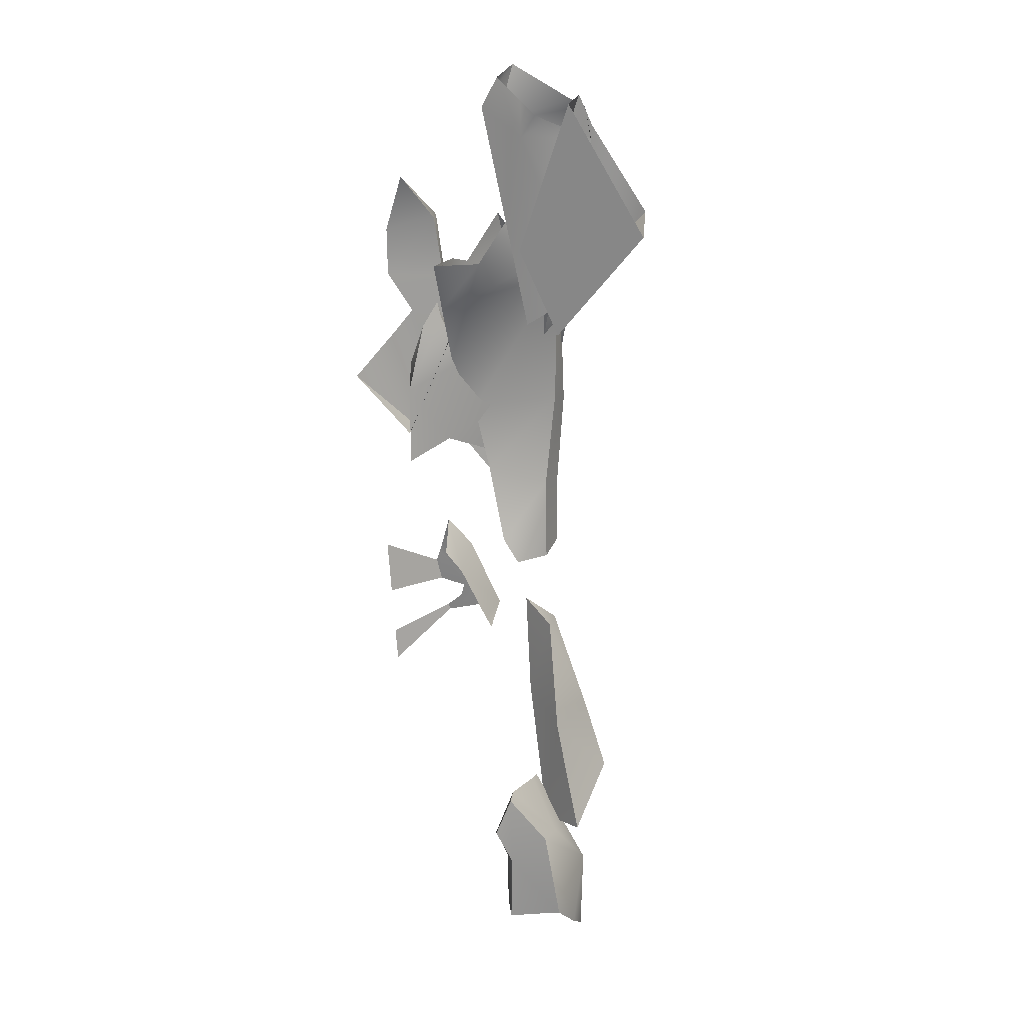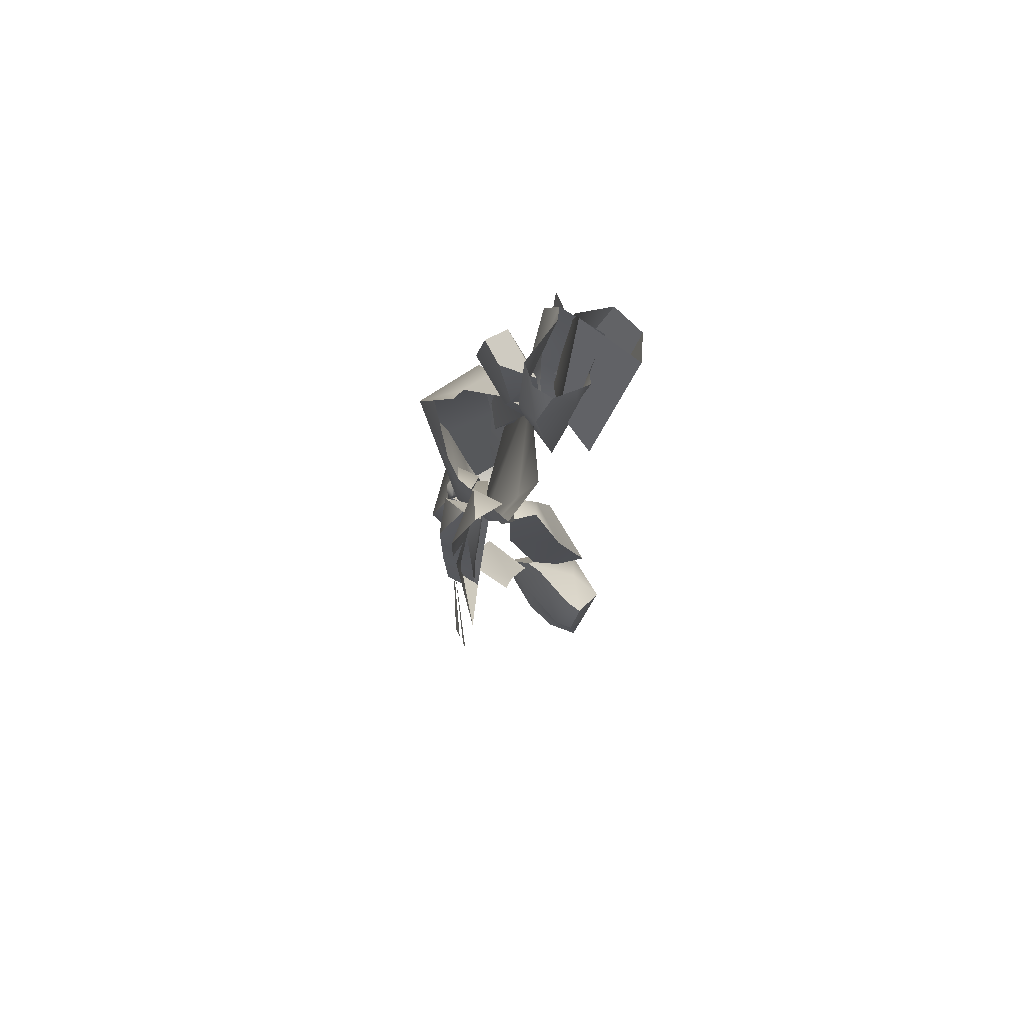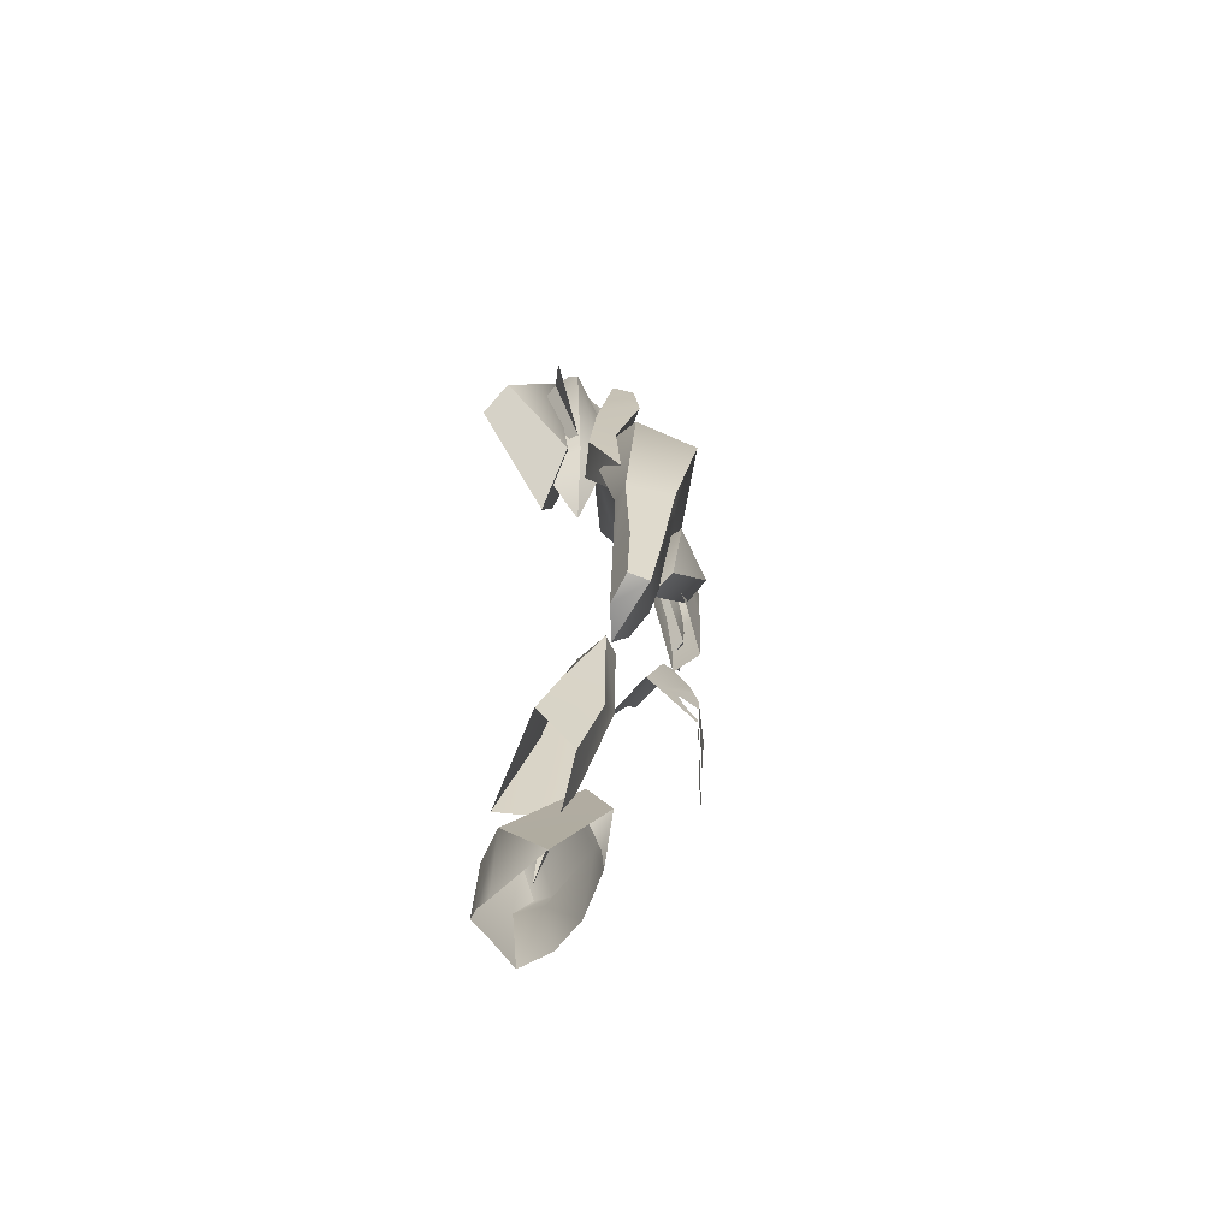
<metadata>
{"format":"obj","ext":"obj","renderer":"f3d","projection":"perspective","resolution":1024,"background":"white","views":[{"elev":18.2,"azim":-164.3,"up":"+Y"},{"elev":74.2,"azim":131.7,"up":"+Y"},{"elev":-61.3,"azim":-39.0,"up":"+Y"}]}
</metadata>
<code>
g SeparateMesh_Monster_Durahan_Model_Monster_DurahanBoss_Weapon02
v 1.116 1.634 0.1538
v 1.082 1.642 0.1409
v 1.111 1.72 0.08948
v 1.082 1.642 0.1409
v 1.065 1.595 0.1726
v 1.065 1.595 0.1726
v 1.154 1.577 0.2025
v 1.135 1.641 0.1526
v 1.154 1.577 0.2025
v 1.162 1.671 0.163
v 1.154 1.577 0.2025
v 1.067 1.134 0.1119
v 1.06 1.149 0.1551
v 1.09 1.145 0.1652
v 1.053 1.384 0.1611
v 1.06 1.391 0.1311
v 1.047 1.591 0.0928
v 1.128 1.166 0.07612
v 1.15 1.284 0.07309
v 1.069 1.255 0.1138
v 1.103 1.132 0.07076
v 1.069 1.255 0.1138
v 1.067 1.134 0.1119
v 1.053 1.384 0.1611
v 1.047 1.591 0.0928
v 1.065 1.595 0.1726
v 1.162 1.671 0.163
v 1.196 1.603 0.1104
v 1.154 1.577 0.2025
v 1.208 1.572 0.08284
v 1.154 1.577 0.2025
v 1.209 1.612 0.07941
v 1.203 1.467 0.09209
v 1.206 1.546 0.01318
v 1.21 1.615 -0.01206
v 1.206 1.546 0.01318
v 1.201 1.464 0.04291
v 1.174 1.382 0.07242
v 1.201 1.464 0.04291
v 1.178 1.416 0.1127
v 1.154 1.577 0.2025
v 1.122 1.403 0.1852
v 1.15 1.284 0.07309
v 1.174 1.382 0.07242
v 1.152 1.282 0.1133
v 1.122 1.403 0.1852
v 1.105 1.259 0.1744
v 1.128 1.166 0.07612
v 1.15 1.284 0.07309
v 1.128 1.174 0.1159
v 1.105 1.259 0.1744
v 1.09 1.145 0.1652
v 1.09 1.145 0.1652
v 1.128 1.166 0.07612
v 1.103 1.132 0.07076
v 1.067 1.134 0.1119
v 1.09 1.145 0.1652
v 1.103 1.132 0.07076
v 1.128 1.166 0.07612
v 1.069 1.255 0.1138
v 1.103 1.132 0.07076
v 1.233 1.578 0.05055
v 1.269 1.529 0.06367
v 1.228 1.542 0.08928
v 1.215 1.528 0.03564
v 1.228 1.542 0.08928
v 1.183 1.46 0.05548
v 1.271 1.307 0.05531
v 1.222 1.342 0.08766
v 1.274 1.419 0.05737
v 1.162 1.323 0.1255
v 1.163 1.382 0.1262
v 1.163 1.382 0.1262
v 1.274 1.419 0.05737
v 1.212 1.444 0.09693
v 1.183 1.46 0.05548
v 1.212 1.444 0.09693
v 1.163 1.382 0.1262
v 1.183 1.46 0.05548
v 1.26 1.417 0.01278
v 1.215 1.528 0.03564
v 1.26 1.417 0.01278
v 1.274 1.419 0.05737
v 1.269 1.529 0.06367
v 1.228 1.542 0.08928
v 1.215 1.528 0.03564
v 1.233 1.578 0.05055
v 1.215 1.528 0.03564
v 1.26 1.417 0.01278
v 1.233 1.578 0.05055
v 1.26 1.417 0.01278
v 1.269 1.529 0.06367
v 1.233 1.578 0.05055
v 1.183 1.46 0.05548
v 1.228 1.542 0.08928
v 1.212 1.444 0.09693
v 1.183 1.46 0.05548
v 1.163 1.382 0.1262
v 1.134 1.38 0.09571
v 1.139 1.303 0.1013
v 1.208 1.335 0.0463
v 1.134 1.38 0.09571
v 1.26 1.417 0.01278
v 1.259 1.304 0.0118
v 1.26 1.417 0.01278
v 1.134 1.38 0.09571
v 1.183 1.46 0.05548
v 1.14 1.384 0.1093
v 1.143 1.257 0.1034
v 1.226 1.364 0.08215
v 1.154 1.285 0.1377
v 1.153 1.38 0.1601
v 1.226 1.368 0.1251
v 1.179 1.462 0.12
v 1.185 1.439 0.09417
v 1.202 1.463 0.1019
v 1.18 1.434 0.1284
v 1.179 1.462 0.12
v 1.202 1.463 0.1019
v 1.206 1.438 0.1081
v 1.18 1.434 0.1284
v 1.206 1.438 0.1081
v 1.18 1.434 0.1284
v 1.198 1.462 0.1182
v 1.206 1.438 0.1081
v 1.206 1.438 0.1081
v 1.202 1.463 0.1019
v 1.202 1.463 0.1019
v 1.179 1.462 0.12
v 1.179 1.462 0.12
v 1.18 1.434 0.1284
v 1.059 1.452 0.1565
v 1.028 1.579 0.1113
v 1.057 1.602 0.1365
v 1.091 1.826 0.04598
v 1.044 1.705 0.1069
v 1.062 1.647 0.06273
v 1.062 1.647 0.06273
v 1.081 1.605 0.07417
v 1.115 1.716 0.07775
v 1.062 1.647 0.06273
v 1.028 1.579 0.1113
v 1.053 1.558 0.07099
v 1.062 1.647 0.06273
v 1.044 1.705 0.1069
v 1.028 1.579 0.1113
v 1.092 1.723 0.1502
v 1.044 1.705 0.1069
v 1.072 1.845 0.1111
v 1.115 1.716 0.07775
v 1.092 1.723 0.1502
v 1.124 1.785 0.05927
v 1.092 1.723 0.1502
v 1.072 1.845 0.1111
v 1.112 1.881 0.1132
v 1.072 1.845 0.1111
v 1.044 1.705 0.1069
v 1.091 1.826 0.04598
v 1.091 1.826 0.04598
v 1.124 1.785 0.05927
v 1.121 1.869 0.08187
v 1.077 1.807 -0.009268
v 1.076 1.527 0.02548
v 1.14 1.846 0.004468
v 0.9822 1.659 0.0354
v 0.9978 1.577 0.03542
v 0.9978 1.577 0.03542
v 1.076 1.527 0.02548
v 1.116 1.889 -0.0002823
v 1.14 1.846 0.004468
v 1.079 1.858 -0.008514
v 1.056 1.839 -0.0126
v 1.043 1.83 0.001727
v 0.9829 1.805 0.02526
v 0.9822 1.659 0.0354
v 1.028 1.593 0.09074
v 0.9822 1.659 0.0354
v 1.003 1.788 0.1108
v 0.9822 1.659 0.0354
v 1.028 1.593 0.09074
v 0.9978 1.577 0.03542
v 1.078 1.605 0.08739
v 1.003 1.788 0.1108
v 1.127 1.822 0.04329
v 0.9978 1.577 0.03542
v 1.028 1.593 0.09074
v 1.076 1.527 0.02548
v 1.028 1.593 0.09074
v 1.003 1.788 0.1108
v 1.078 1.605 0.08739
v 1.076 1.527 0.02548
v 1.028 1.593 0.09074
v 1.078 1.605 0.08739
v 1.024 1.854 0.07064
v 1.107 1.904 0.05259
v 1.127 1.822 0.04329
v 1.127 1.822 0.04329
v 1.006 1.843 0.08346
v 1.003 1.788 0.1108
v 1.12 1.89 0.02782
v 1.116 1.889 -0.0002823
v 1.14 1.846 0.004468
v 1.14 1.846 0.004468
v 1.107 1.904 0.05259
v 1.127 1.822 0.04329
v 1.032 0.7038 0.04149
v 1.027 0.8723 0.03412
v 0.9857 0.7112 0.006591
v 1.028 0.5838 0.03361
v 1.05 0.7008 0.05532
v 1.05 0.7008 0.05532
v 1.027 0.8723 0.03412
v 1.088 0.9107 0.09496
v 1.094 1.066 0.08991
v 1.055 1.027 0.1199
v 1.05 1.032 0.07019
v 1.027 0.8723 0.03412
v 0.9984 0.8794 0.1112
v 0.9652 0.7811 0.107
v 1.055 1.027 0.1199
v 0.9984 0.8794 0.1112
v 1.05 1.032 0.07019
v 1.05 1.032 0.07019
v 0.9984 0.8794 0.1112
v 1.027 0.8723 0.03412
v 1.05 0.7008 0.05532
v 1.028 0.5838 0.03361
v 1.033 0.6897 0.07472
v 1.05 0.7008 0.05532
v 1.016 0.7294 0.1193
v 1.051 0.8544 0.1233
v 1.088 0.9107 0.09496
v 1.016 0.7294 0.1193
v 0.9652 0.7811 0.107
v 0.9857 0.7112 0.006591
v 1.027 0.8723 0.03412
v 1.067 0.6053 0.1005
v 1.046 0.6299 0.1055
v 1.075 0.6796 0.1109
v 1.078 0.592 0.09046
v 1.075 0.6796 0.1109
v 1.021 0.719 -0.05958
v 1.02 0.707 -0.001954
v 0.981 0.6478 0.03135
v 1.081 0.7831 -0.03832
v 1.069 0.7735 0.03902
v 1.021 0.719 -0.05958
v 1.078 0.7804 -0.06357
v 1.081 0.7831 -0.03832
v 1.069 0.7735 0.03902
v 1.07 0.7665 0.06702
v 0.981 0.6478 0.03135
v 1.001 0.5526 0.09653
v 0.9821 0.5286 0.02396
v 0.981 0.6478 0.03135
v 0.9868 0.5467 -0.005241
v 0.981 0.6478 0.03135
v 1.003 0.5791 -0.04007
v 1.021 0.719 -0.05958
v 0.981 0.6478 0.03135
v 1.03 0.5768 -0.04567
v 1.078 0.5727 -0.05802
v 1.074 0.6763 -0.06603
v 1.003 0.5791 -0.04007
v 1.074 0.6763 -0.06603
v 1.021 0.719 -0.05958
v 0.9491 1.708 0.1351
v 0.9762 1.745 0.09258
v 1.019 1.616 0.09662
v 0.9093 1.697 0.06596
v 0.9918 1.818 0.06928
v 1.011 1.584 0.08272
v 1.064 1.673 0.02732
v 1.011 1.584 0.08272
v 1.007 1.863 0.05073
v 1.282 1.509 0.02129
v 1.323 1.449 -0.04497
v 1.26 1.357 0.03532
v 1.26 1.357 0.03532
v 1.259 1.539 0.02896
v 1.228 1.436 0.04435
v 1.211 1.592 0.04544
v 1.201 1.504 0.05221
v 1.228 1.436 0.04435
v 1.201 1.504 0.05221
v 1.211 1.592 0.04544
v 1.292 1.595 0.01493
v 1.211 1.592 0.04544
v 1.222 1.684 0.03834
v 1.292 1.663 0.01419
v 1.222 1.684 0.03834
v 1.262 1.744 -0.003279
v 1.323 1.449 -0.04497
v 1.258 1.351 0.005854
v 1.26 1.357 0.03532
v 1.222 1.684 0.03834
v 1.212 1.686 -0.003975
v 1.262 1.744 -0.003279
v 1.211 1.592 0.04544
v 1.222 1.684 0.03834
v 1.206 1.581 0.02709
v 1.201 1.504 0.05221
v 1.198 1.51 0.03604
v 1.207 1.482 0.03053
v 1.201 1.504 0.05221
v 1.23 1.421 0.01986
v 1.201 1.504 0.05221
v 1.228 1.436 0.04435
v 1.258 1.351 0.005854
v 1.26 1.357 0.03532
v 1.215 1.197 0.06119
v 1.231 1.151 0.075
v 1.182 1.155 0.07804
v 1.173 1.069 0.08973
v 1.182 1.155 0.07804
v 1.235 1.137 0.07638
v 1.198 1.079 0.08699
v 1.235 1.088 0.08363
v 1.241 1.121 0.07853
v 1.204 1.06 0.08954
v 1.224 1.033 0.09252
v 1.226 1.042 0.09109
v 1.177 1.045 0.09315
v 1.158 1.05 0.09316
v 1.14 1.054 0.09365
v 1.182 1.155 0.07804
v 1.133 1.039 0.02046
v 1.142 1.054 0.01972
v 1.14 1.054 0.09365
v 1.14 1.054 0.09365
v 1.178 1.13 0.01066
v 1.182 1.155 0.07804
v 1.215 1.197 0.06119
v 1.182 1.155 0.07804
v 1.201 1.162 0.001706
v 1.096 1.708 0.04787
v 1.111 1.72 0.08948
v 1.082 1.642 0.1409
v 1.061 1.624 0.08027
v 1.065 1.595 0.1726
v 1.061 1.624 0.08027
v 1.047 1.591 0.0928
v 1.206 1.546 0.01318
v 1.21 1.615 -0.01206
v 1.143 1.621 -0.006551
v 1.164 1.563 0.01149
v 1.201 1.464 0.04291
v 1.089 1.604 0.04897
v 1.096 1.708 0.04787
v 1.061 1.624 0.08027
v 1.047 1.591 0.0928
v 1.047 1.591 0.0928
v 1.201 1.464 0.04291
v 1.062 1.254 0.1595
v 1.09 1.145 0.1652
v 1.06 1.149 0.1551
v 1.105 1.259 0.1744
v 1.053 1.384 0.1611
v 1.122 1.403 0.1852
v 1.065 1.595 0.1726
v 1.154 1.577 0.2025
v 1.174 1.382 0.07242
v 1.201 1.464 0.04291
v 1.047 1.591 0.0928
v 1.06 1.391 0.1311
v 1.062 1.254 0.1595
v 1.06 1.149 0.1551
v 1.067 1.134 0.1119
v 1.069 1.255 0.1138
v 1.069 1.255 0.1138
v 1.053 1.384 0.1611
v 1.06 1.391 0.1311
v 1.15 1.284 0.07309
v 1.174 1.382 0.07242
v 1.06 1.391 0.1311
v 1.069 1.255 0.1138
v 1.271 1.307 0.05531
v 1.274 1.419 0.05737
v 1.26 1.417 0.01278
v 1.259 1.304 0.0118
v 1.212 1.444 0.09693
v 1.228 1.542 0.08928
v 1.269 1.529 0.06367
v 1.274 1.419 0.05737
v 1.134 1.38 0.09571
v 1.163 1.382 0.1262
v 1.162 1.323 0.1255
v 1.139 1.303 0.1013
v 1.154 1.285 0.1377
v 1.226 1.368 0.1251
v 1.226 1.364 0.08215
v 1.143 1.257 0.1034
v 1.183 1.436 0.1172
v 1.18 1.447 0.09061
v 1.198 1.446 0.08483
v 1.201 1.435 0.1087
v 1.183 1.436 0.1172
v 1.153 1.38 0.1601
v 1.14 1.384 0.1093
v 1.18 1.447 0.09061
v 1.226 1.364 0.08215
v 1.198 1.446 0.08483
v 1.18 1.447 0.09061
v 1.14 1.384 0.1093
v 1.153 1.38 0.1601
v 1.183 1.436 0.1172
v 1.201 1.435 0.1087
v 1.226 1.368 0.1251
v 1.226 1.368 0.1251
v 1.201 1.435 0.1087
v 1.198 1.446 0.08483
v 1.226 1.364 0.08215
v 1.153 1.38 0.1601
v 1.154 1.285 0.1377
v 1.143 1.257 0.1034
v 1.14 1.384 0.1093
v 1.084 1.449 0.1267
v 1.081 1.605 0.07417
v 1.062 1.647 0.06273
v 1.053 1.558 0.07099
v 1.059 1.452 0.1565
v 1.084 1.449 0.1267
v 1.053 1.558 0.07099
v 1.028 1.579 0.1113
v 1.057 1.602 0.1365
v 1.081 1.605 0.07417
v 1.084 1.449 0.1267
v 1.059 1.452 0.1565
v 1.112 1.881 0.1132
v 1.072 1.845 0.1111
v 1.091 1.826 0.04598
v 1.121 1.869 0.08187
v 1.044 1.705 0.1069
v 1.092 1.723 0.1502
v 1.057 1.602 0.1365
v 1.028 1.579 0.1113
v 1.092 1.723 0.1502
v 1.115 1.716 0.07775
v 1.081 1.605 0.07417
v 1.057 1.602 0.1365
v 1.115 1.716 0.07775
v 1.124 1.785 0.05927
v 1.091 1.826 0.04598
v 1.062 1.647 0.06273
v 1.112 1.881 0.1132
v 1.121 1.869 0.08187
v 1.124 1.785 0.05927
v 1.092 1.723 0.1502
v 1.078 1.605 0.08739
v 1.127 1.822 0.04329
v 1.14 1.846 0.004468
v 1.076 1.527 0.02548
v 1.003 1.788 0.1108
v 0.9822 1.659 0.0354
v 0.9829 1.805 0.02526
v 1.006 1.843 0.08346
v 0.9652 0.7811 0.107
v 1.051 0.8544 0.1233
v 1.016 0.7294 0.1193
v 0.9984 0.8794 0.1112
v 1.055 1.027 0.1199
v 1.088 0.9107 0.09496
v 1.094 1.066 0.08991
v 1.05 1.032 0.07019
v 1.027 0.8723 0.03412
v 1.055 1.027 0.1199
v 1.094 1.066 0.08991
v 1.088 0.9107 0.09496
v 1.051 0.8544 0.1233
v 1.028 0.6349 0.08479
v 1.046 0.6299 0.1055
v 1.001 0.5526 0.09653
v 0.981 0.6478 0.03135
v 0.981 0.6478 0.03135
v 1.07 0.7665 0.06702
v 1.046 0.6299 0.1055
v 1.075 0.6796 0.1109
v 1.078 0.7804 -0.06357
v 1.021 0.719 -0.05958
v 1.074 0.6763 -0.06603
v 1.101 0.7215 -0.06476
v 1.089 0.6729 0.06042
v 1.078 0.592 0.09046
v 1.075 0.6796 0.1109
v 1.093 0.5745 0.03672
v 1.092 0.6681 -0.03169
v 1.095 0.5728 -0.01414
v 1.078 0.5727 -0.05802
v 1.074 0.6763 -0.06603
v 1.108 0.7097 -0.03893
v 1.074 0.6763 -0.06603
v 1.101 0.7215 -0.06476
v 1.069 0.7735 0.03902
v 1.081 0.7831 -0.03832
v 1.075 0.6796 0.1109
v 1.07 0.7665 0.06702
v 1.069 0.7735 0.03902
v 1.081 0.7831 -0.03832
v 1.101 0.7215 -0.06476
v 1.078 0.7804 -0.06357
v 1.009 1.642 0.05497
v 1.019 1.616 0.09662
v 0.9762 1.745 0.09258
v 0.9761 1.742 0.0154
v 1.072 1.649 -0.03445
v 0.9993 1.859 -0.04473
v 0.9017 1.667 0.01893
v 1.025 1.518 0.007863
v 1.025 1.518 0.007863
v 0.9017 1.667 0.01893
v 0.9093 1.697 0.06596
v 1.011 1.584 0.08272
v 1.011 1.584 0.08272
v 1.064 1.673 0.02732
v 1.072 1.649 -0.03445
v 1.025 1.518 0.007863
v 1.064 1.673 0.02732
v 1.007 1.863 0.05073
v 0.9993 1.859 -0.04473
v 1.072 1.649 -0.03445
v 1.297 1.085 0.01676
v 1.235 1.088 0.08363
v 1.241 1.121 0.07853
v 1.303 1.161 0.01693
v 1.224 1.033 0.09252
v 1.226 1.042 0.09109
v 1.292 1.016 0.01661
v 1.289 0.9702 0.0165
g SeparateMesh_Monster_Durahan_Model_Monster_DurahanBoss_Weapon02_0
f 3 2 1
f 5 1 4
f 7 1 6
f 9 8 1
f 11 10 8
f 14 13 12
f 17 16 15
f 20 19 18
f 23 22 21
f 26 25 24
f 29 28 27
f 28 31 30
f 32 28 30
f 31 33 30
f 32 30 34
f 35 32 34
f 30 33 36
f 33 37 36
f 39 33 38
f 33 40 38
f 40 33 41
f 42 40 41
f 44 40 43
f 40 45 43
f 45 40 46
f 47 45 46
f 49 45 48
f 45 50 48
f 50 45 51
f 52 50 51
f 54 50 53
f 55 54 53
f 58 57 56
f 61 60 59
f 64 63 62
f 67 66 65
f 70 69 68
f 72 71 69
f 69 74 73
f 74 75 73
f 78 77 76
f 81 80 79
f 84 83 82
f 87 86 85
f 90 89 88
f 93 92 91
f 96 95 94
f 99 98 97
f 102 101 100
f 104 101 103
f 101 106 105
f 106 107 105
f 110 109 108
f 113 112 111
f 116 115 114
f 118 115 117
f 120 115 119
f 122 121 115
f 125 124 123
f 127 124 126
f 129 124 128
f 131 124 130
f 134 133 132
f 137 136 135
f 140 139 138
f 143 142 141
f 146 145 144
f 149 148 147
f 152 151 150
f 155 154 153
f 158 157 156
f 161 160 159
f 164 163 162
f 166 165 162
f 168 167 162
f 170 162 169
f 162 171 169
f 162 172 171
f 162 173 172
f 173 162 174
f 162 175 174
f 178 177 176
f 181 180 179
f 184 183 182
f 187 186 185
f 190 189 188
f 193 192 191
f 196 195 194
f 194 198 197
f 198 199 197
f 202 201 200
f 200 204 203
f 204 205 203
f 208 207 206
f 210 209 206
f 206 212 211
f 212 213 211
f 216 215 214
f 219 218 217
f 222 221 220
f 225 224 223
f 228 227 226
f 230 228 229
f 229 232 231
f 233 229 231
f 236 235 234
f 239 238 237
f 241 237 240
f 244 243 242
f 243 246 245
f 248 247 243
f 249 248 243
f 251 250 243
f 252 251 243
f 255 254 253
f 257 256 254
f 259 258 256
f 260 259 256
f 263 262 261
f 265 261 264
f 266 265 264
f 269 268 267
f 272 271 270
f 271 274 273
f 275 271 273
f 278 277 276
f 276 280 279
f 280 281 279
f 283 280 282
f 285 284 280
f 280 287 286
f 289 288 287
f 290 289 287
f 292 291 290
f 295 294 293
f 298 297 296
f 300 297 299
f 297 301 299
f 299 301 302
f 301 303 302
f 305 303 304
f 307 304 306
f 308 307 306
f 306 309 308
f 309 310 308
f 313 312 311
f 312 315 314
f 316 312 314
f 316 314 317
f 316 317 318
f 319 316 318
f 317 314 320
f 314 321 320
f 321 322 320
f 314 323 321
f 314 324 323
f 314 325 324
f 326 325 314
f 329 328 327
f 331 328 330
f 332 331 330
f 331 334 333
f 335 331 333
f 338 337 336
f 339 338 336
f 338 341 340
f 341 342 340
f 345 344 343
f 346 345 343
f 347 346 343
f 345 346 348
f 345 348 349
f 348 350 349
f 351 350 348
f 352 348 346
f 353 352 346
f 356 355 354
f 355 357 354
f 354 357 358
f 357 359 358
f 360 358 359
f 361 360 359
f 364 363 362
f 365 364 362
f 368 367 366
f 369 368 366
f 366 371 370
f 371 372 370
f 375 374 373
f 376 375 373
f 379 378 377
f 380 379 377
f 383 382 381
f 384 383 381
f 387 386 385
f 388 387 385
f 391 390 389
f 392 391 389
f 395 394 393
f 396 395 393
f 399 398 397
f 400 399 397
f 403 402 401
f 404 403 401
f 407 406 405
f 408 407 405
f 411 410 409
f 412 411 409
f 415 414 413
f 416 415 413
f 419 418 417
f 420 419 417
f 423 422 421
f 424 423 421
f 427 426 425
f 428 427 425
f 431 430 429
f 432 431 429
f 435 434 433
f 436 435 433
f 439 438 437
f 440 439 437
f 443 442 441
f 444 443 441
f 447 446 445
f 448 447 445
f 451 450 449
f 452 451 449
f 455 454 453
f 456 455 453
f 459 458 457
f 458 460 457
f 461 460 458
f 464 463 462
f 465 464 462
f 468 467 466
f 469 468 466
f 472 471 470
f 472 470 473
f 475 474 470
f 475 470 476
f 477 475 476
f 480 479 478
f 481 480 478
f 484 483 482
f 483 485 482
f 482 485 486
f 485 487 486
f 487 488 486
f 488 489 486
f 490 482 486
f 486 491 490
f 491 492 490
f 482 490 493
f 490 494 493
f 496 495 482
f 497 496 482
f 490 499 498
f 499 500 498
f 503 502 501
f 504 503 501
f 507 506 505
f 508 507 505
f 511 510 509
f 512 511 509
f 515 514 513
f 516 515 513
f 519 518 517
f 520 519 517
f 523 522 521
f 524 523 521
f 527 526 525
f 528 527 525

</code>
